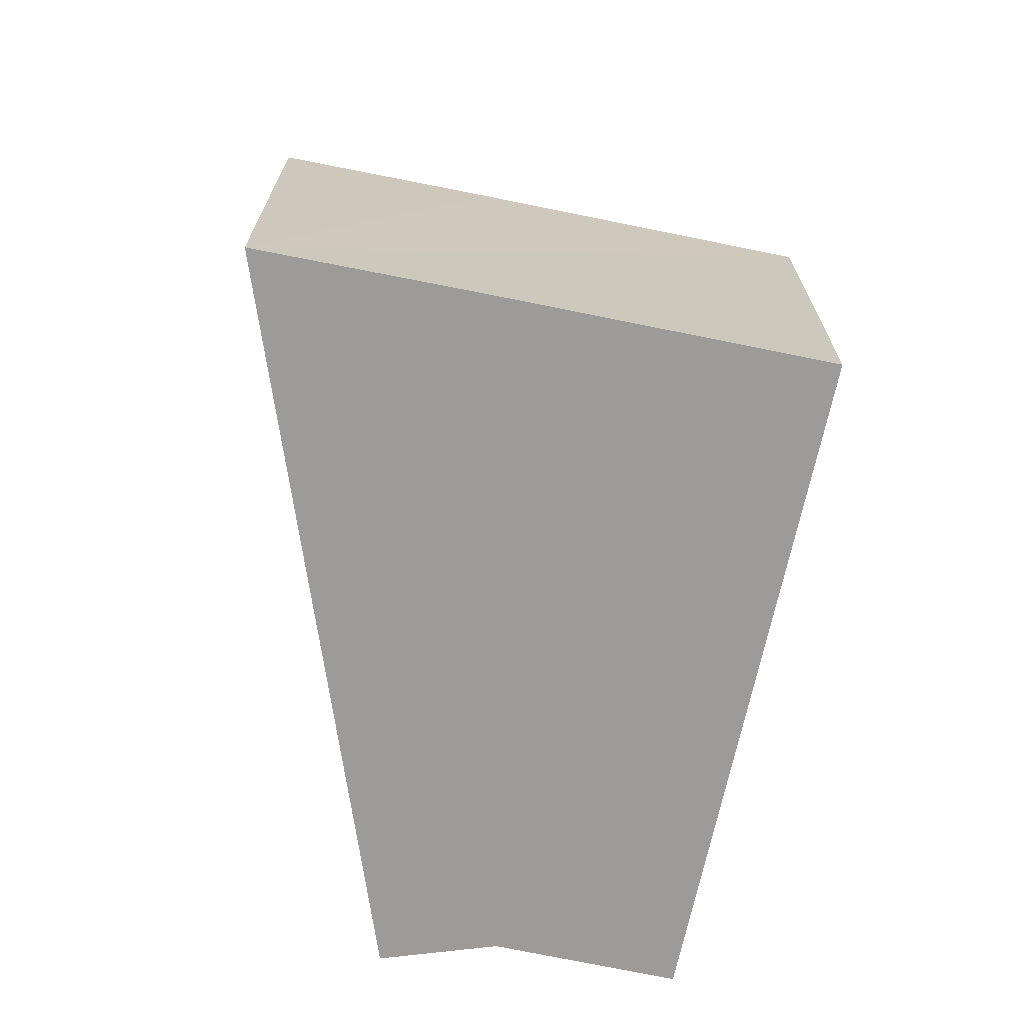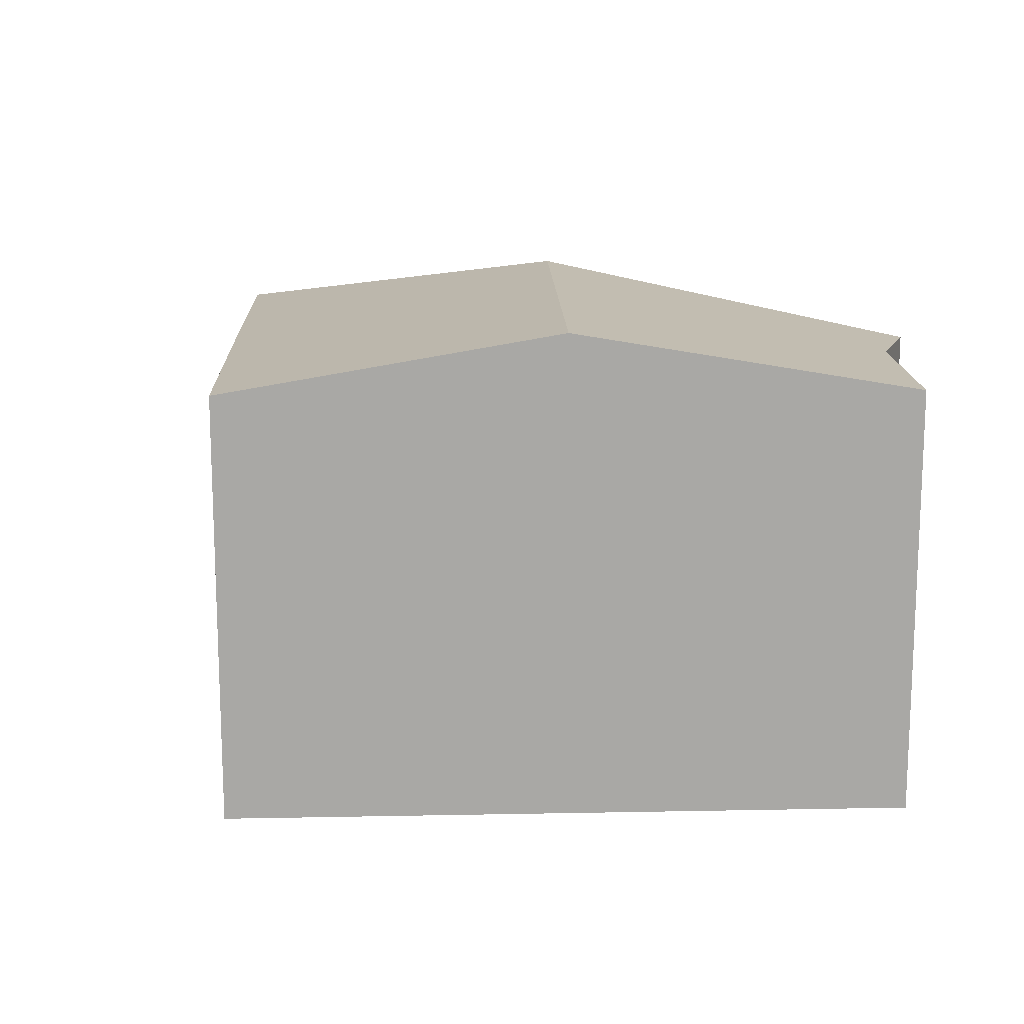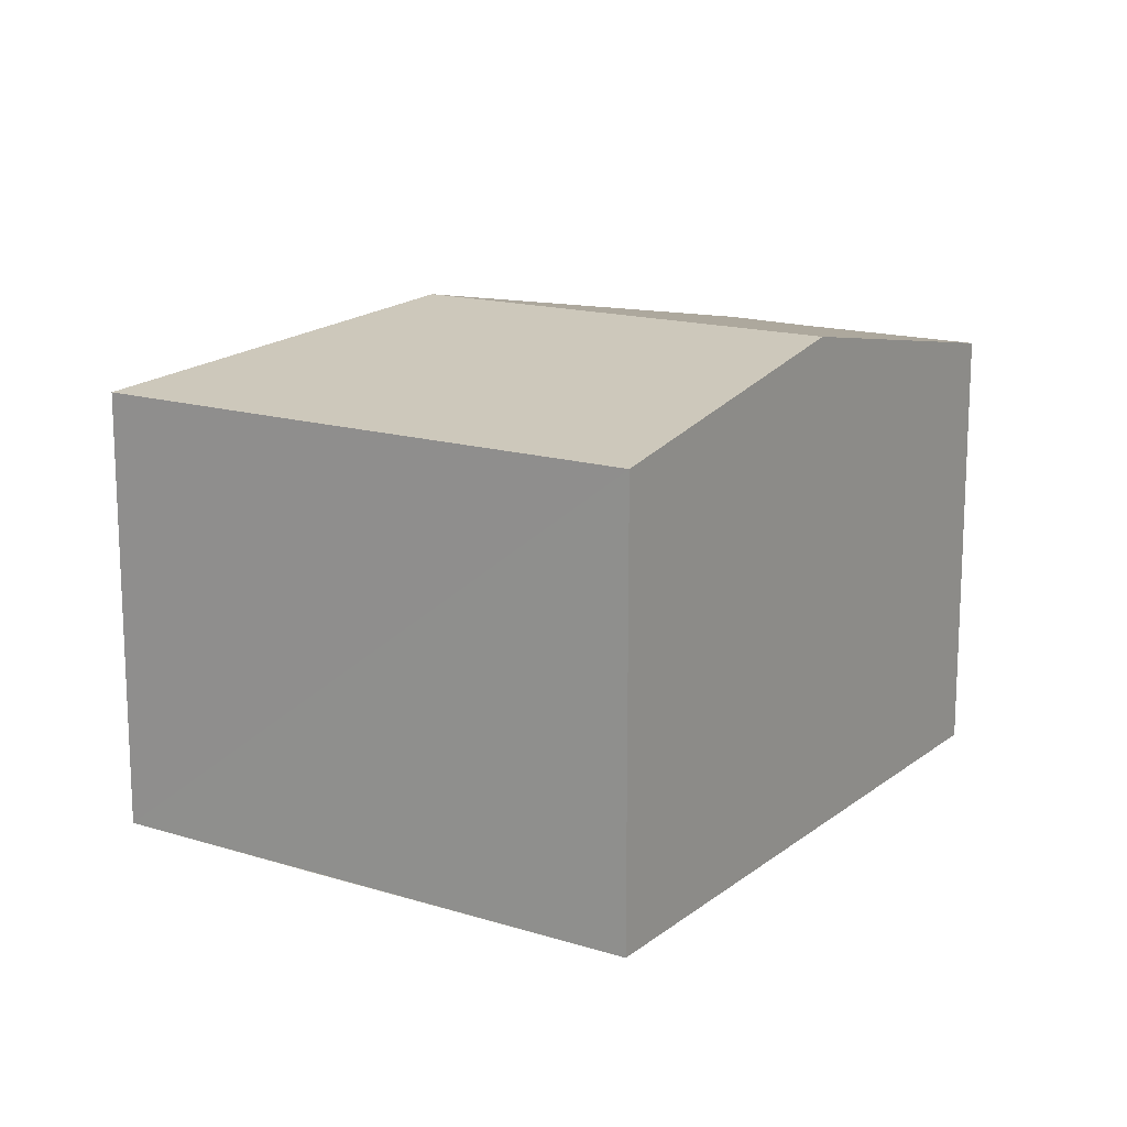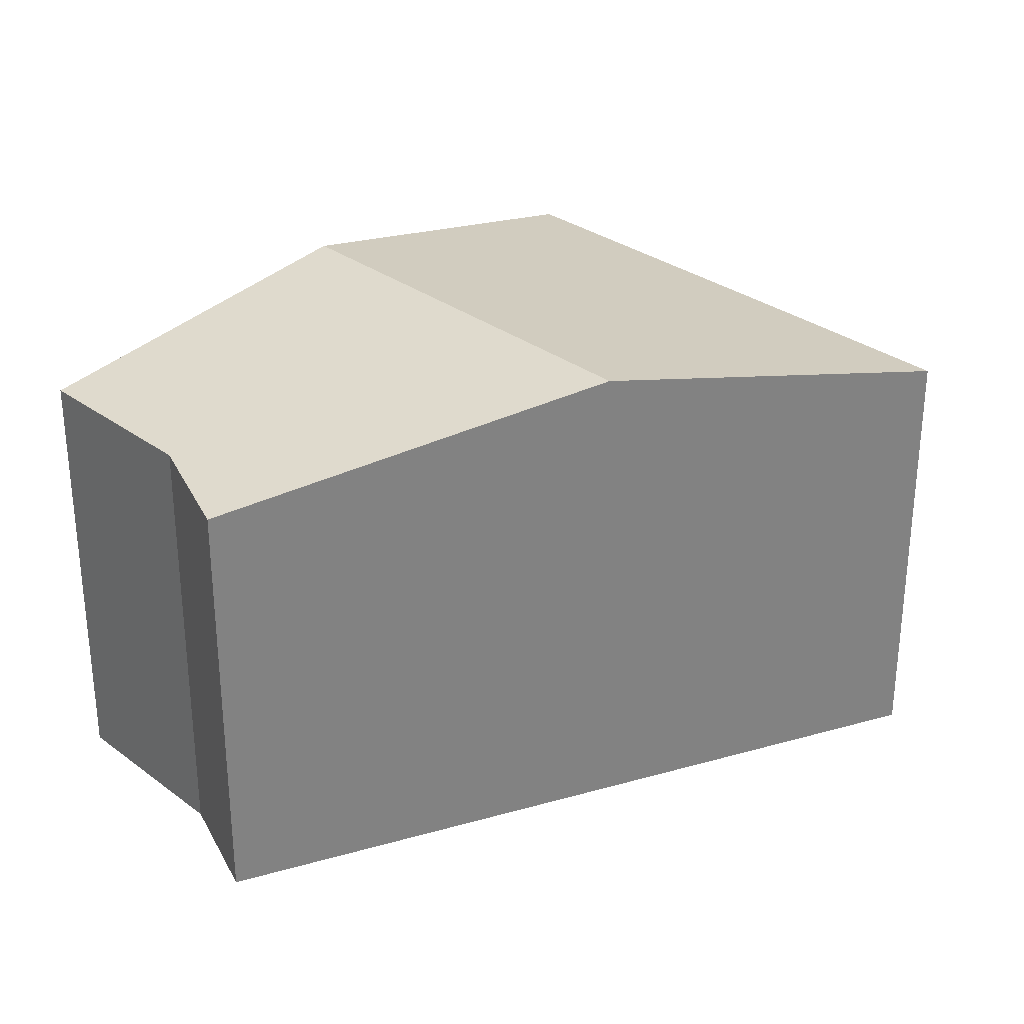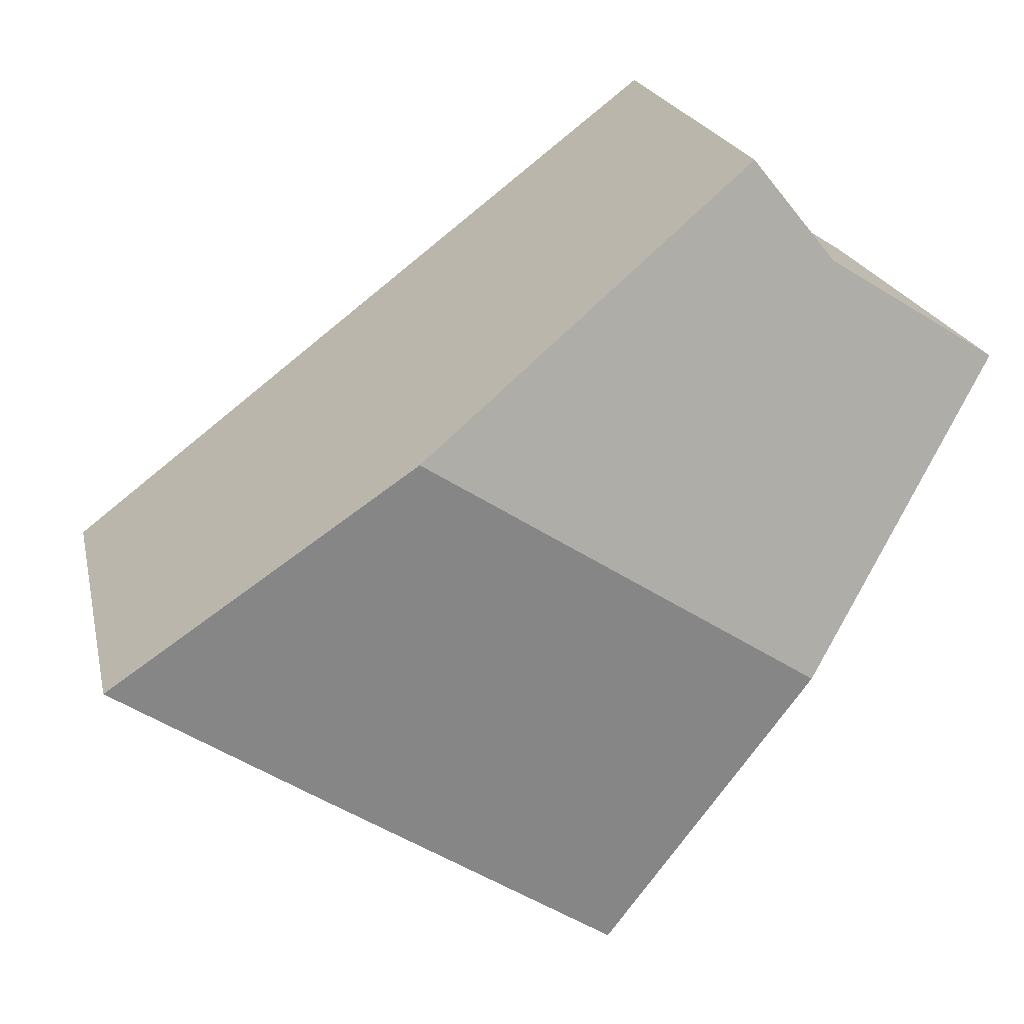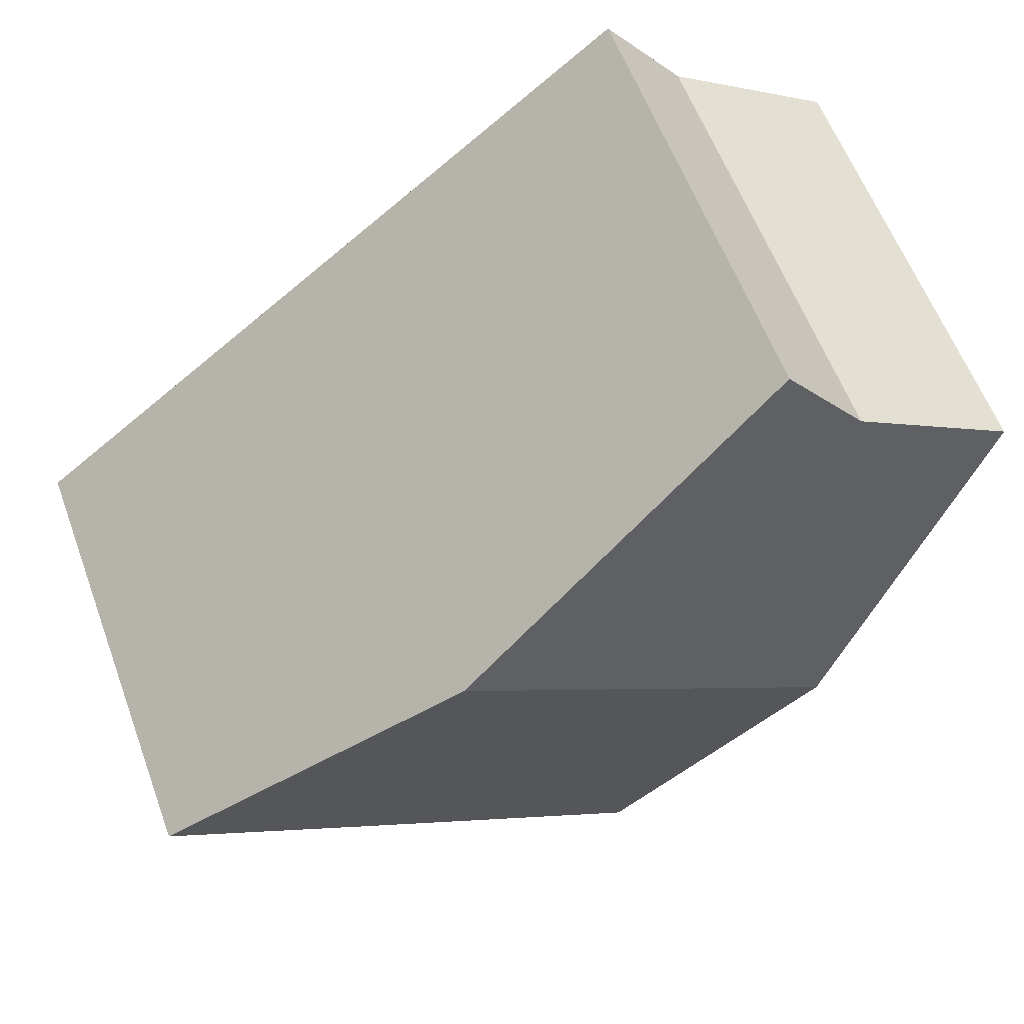
<metadata>
{"format":"obj","ext":"obj","renderer":"f3d","projection":"perspective","resolution":1024,"background":"white","views":[{"elev":-69.9,"azim":135.8,"up":"+Y"},{"elev":15.2,"azim":-124.5,"up":"+Y"},{"elev":15.4,"azim":-179.3,"up":"+Y"},{"elev":29.9,"azim":15.0,"up":"+Y"},{"elev":20.1,"azim":168.0,"up":"+Z"},{"elev":58.5,"azim":159.9,"up":"+Z"}]}
</metadata>
<code>
v  2.648 7.072 -4.221
v  9.502 6.235 -5.686
v  5.268 6.237 -8.398
v  8.07 7.072 -0.729
v  12.22 6.237 -3.92
v  0 6.228 3.814e-16
v  2.322 6.234 1.457
v  2.483 6.22 1.657
v  3.834 6.22 2.526
v  3.432 6.139 2.835
v  2.322 -8.922e-17 1.457
v  0 0 0
v  3.432 -1.736e-16 2.835
v  2.483 -1.015e-16 1.657
v  12.22 2.4e-16 -3.92
v  3.834 -1.547e-16 2.526
v  8.07 4.464e-17 -0.729
v  5.268 5.142e-16 -8.398
v  9.502 3.482e-16 -5.686
v  2.648 2.585e-16 -4.221
g defaultobject
f 1 2 3
f 2 1 4
f 2 4 5
f 6 4 1
f 4 6 7
f 4 7 8
f 4 8 9
f 9 8 10
f 6 11 7
f 11 6 12
f 11 8 7
f 8 11 10
f 10 11 13
f 13 11 14
f 9 5 4
f 5 9 15
f 15 9 10
f 15 10 13
f 15 13 16
f 15 16 17
f 15 2 5
f 2 15 3
f 3 15 18
f 18 15 19
f 1 12 6
f 12 1 3
f 12 3 20
f 20 3 18
f 17 19 15
f 19 17 18
f 18 17 20
f 20 17 16
f 20 16 11
f 20 11 12
f 11 16 13
f 11 13 14

</code>
